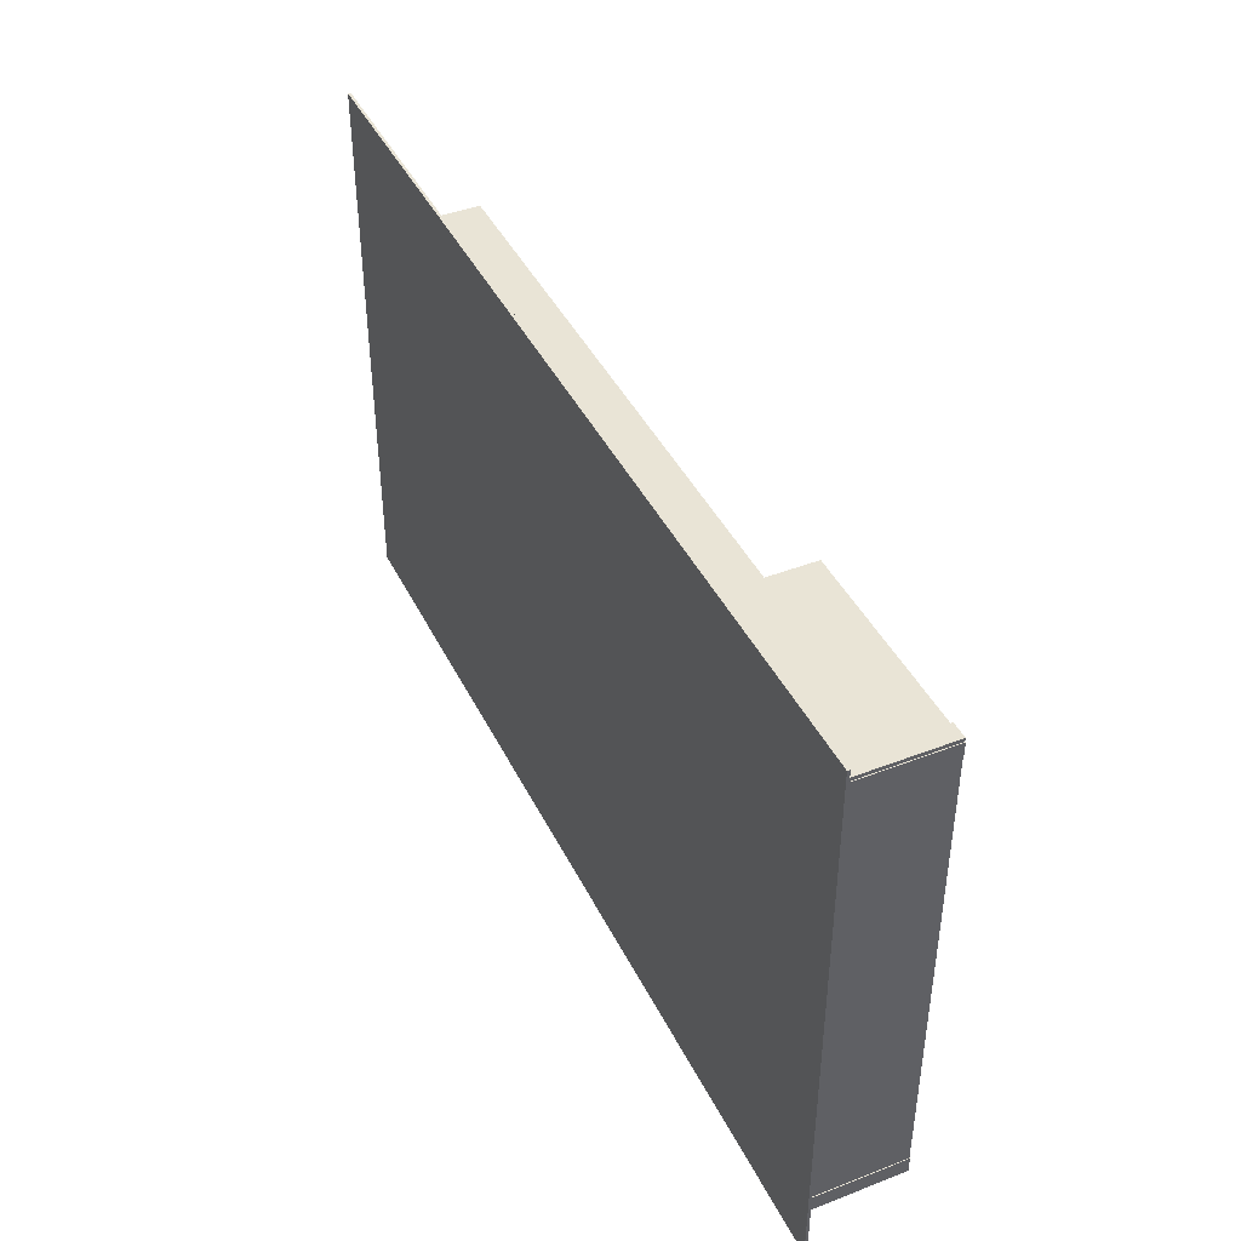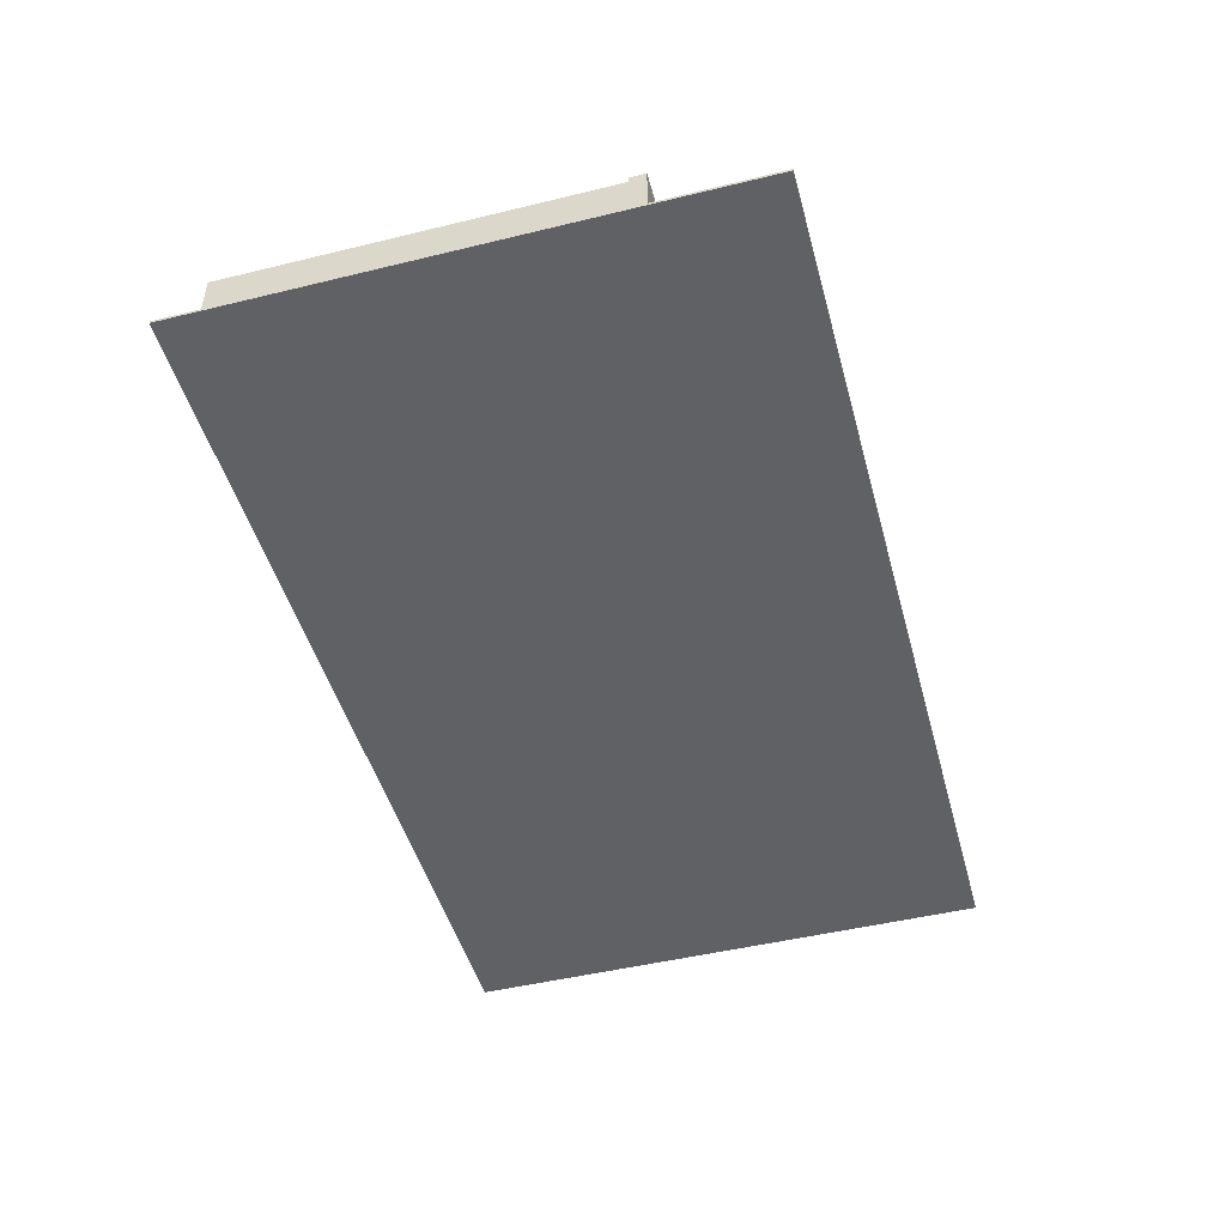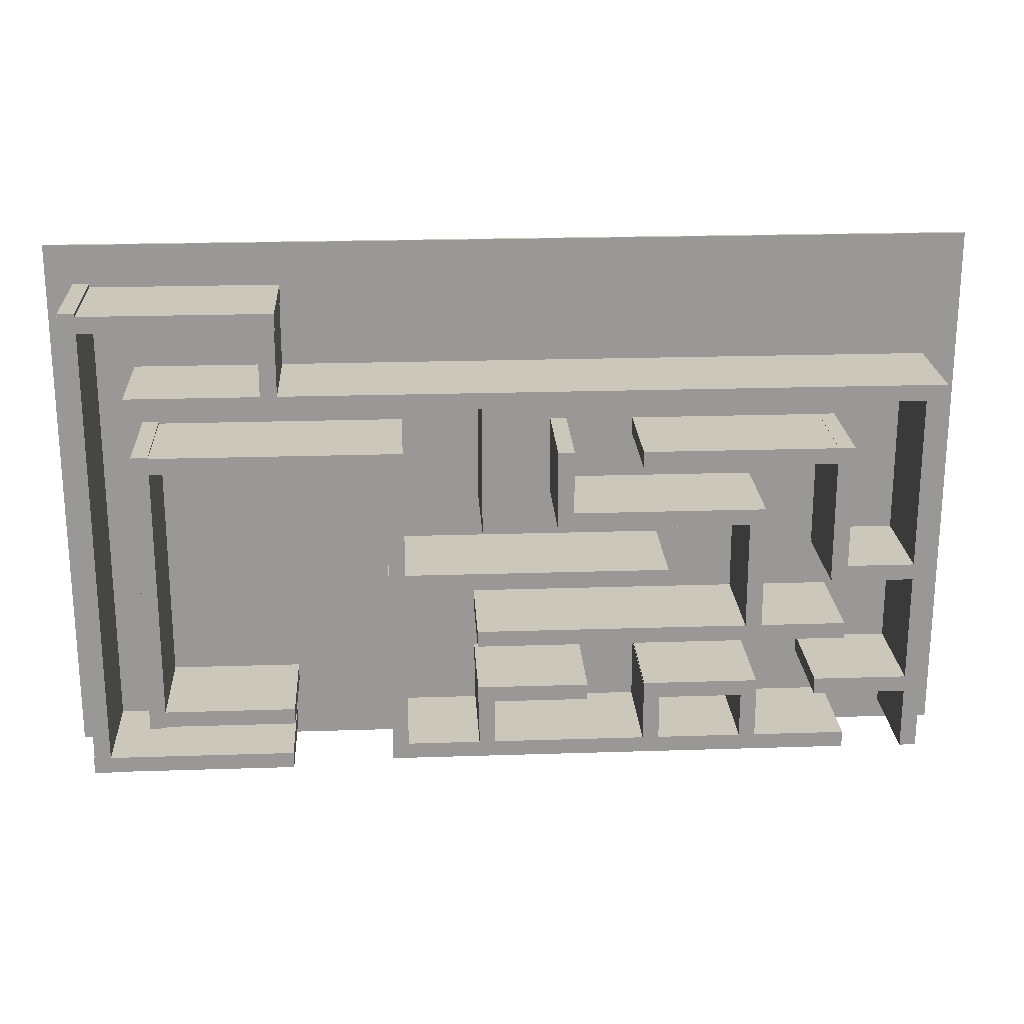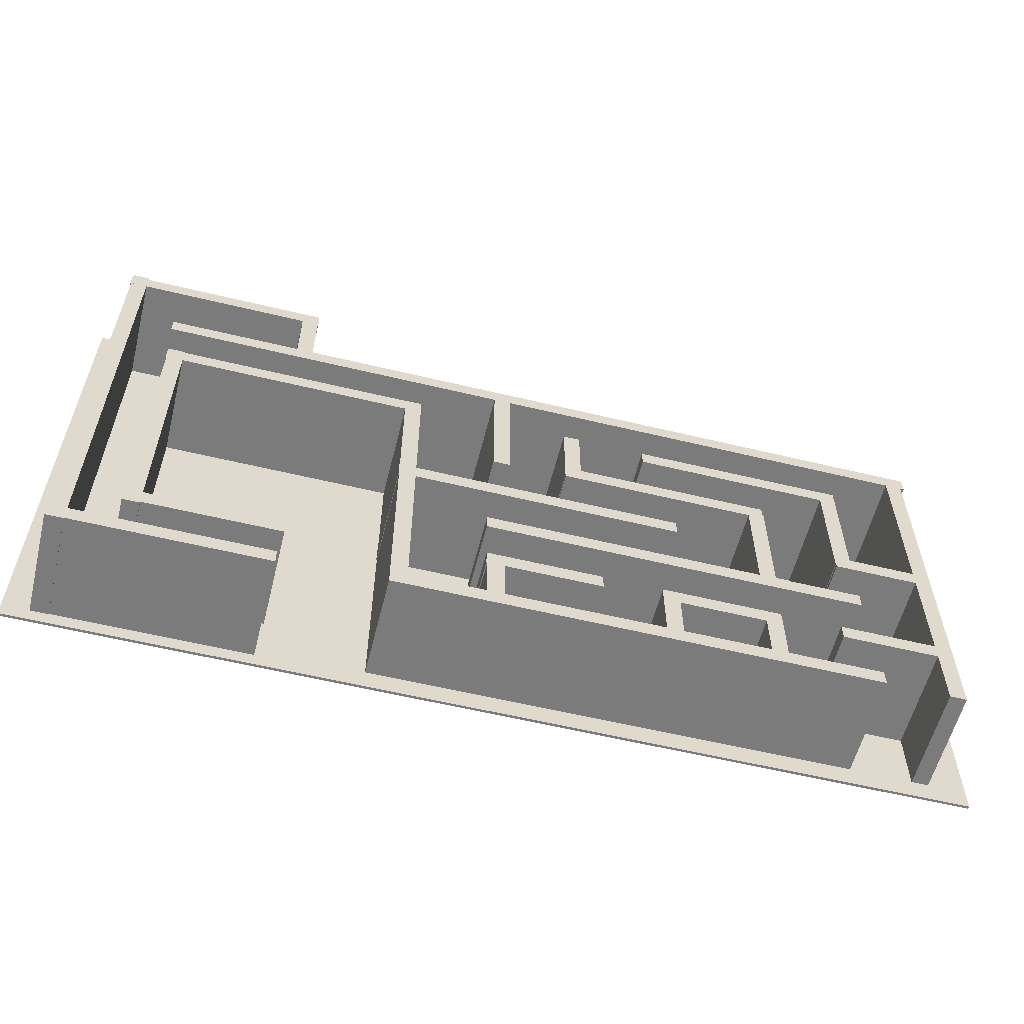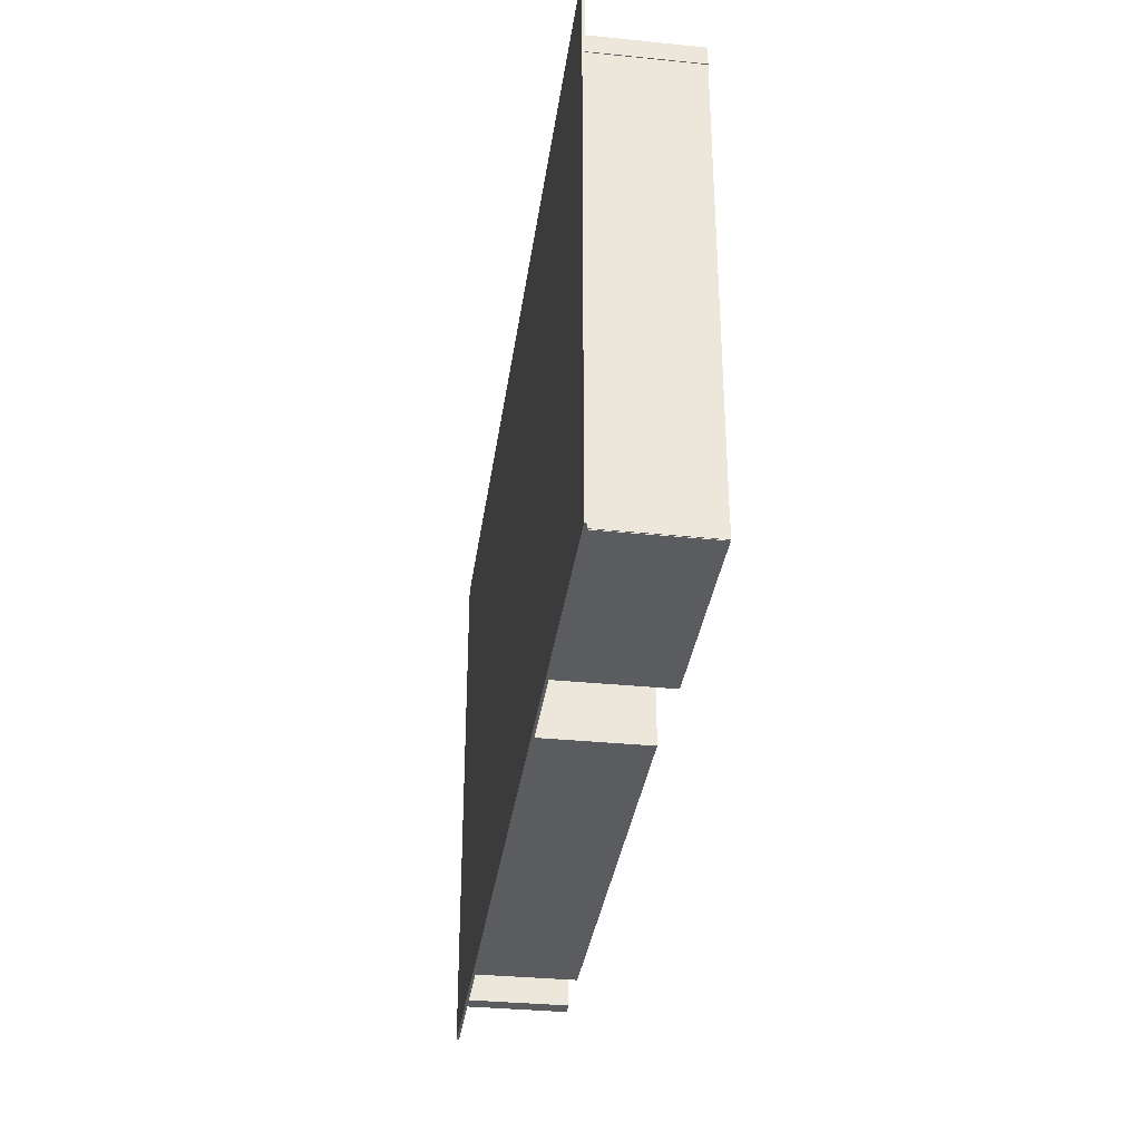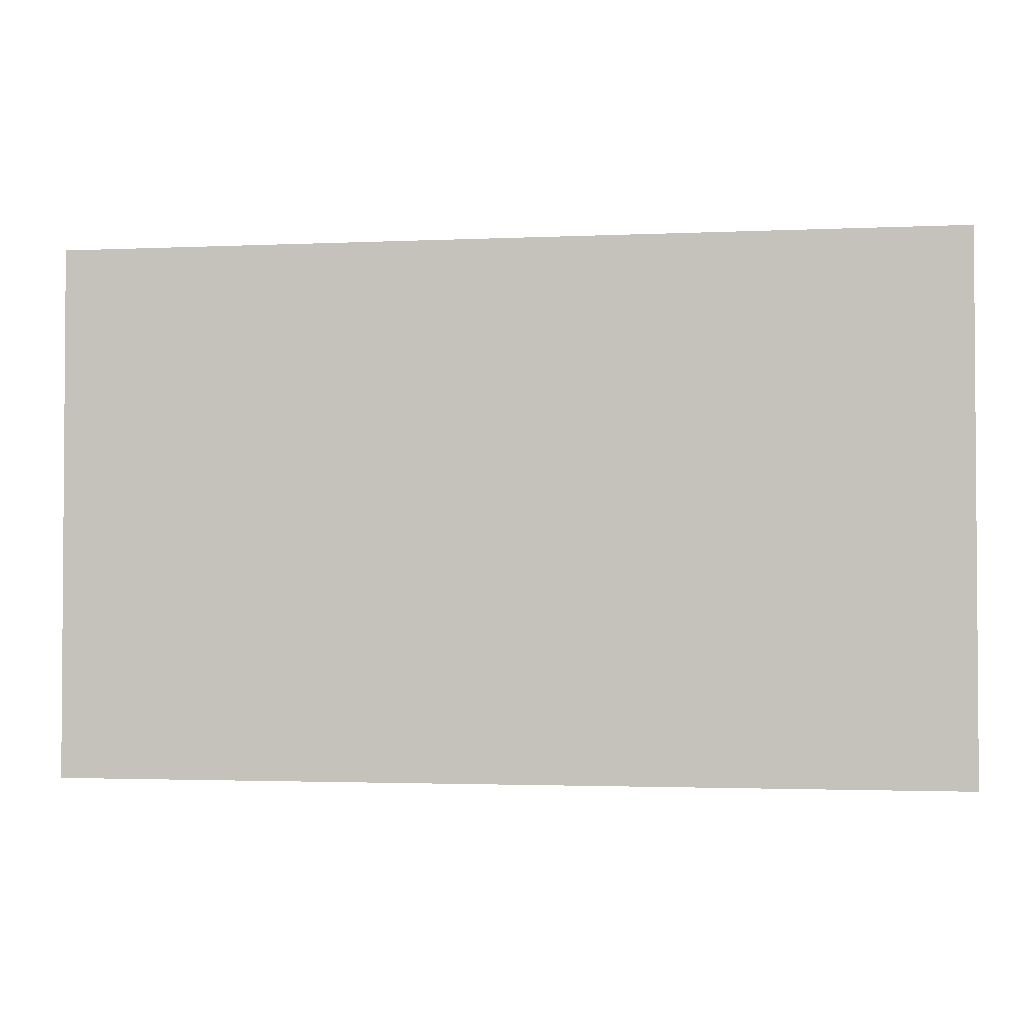
<metadata>
{"format":"obj","ext":"obj","renderer":"f3d","projection":"perspective","resolution":1024,"background":"white","views":[{"elev":42.4,"azim":65.2,"up":"+Z"},{"elev":-47.9,"azim":-74.7,"up":"+Y"},{"elev":21.7,"azim":176.7,"up":"+Z"},{"elev":-58.4,"azim":166.0,"up":"+Z"},{"elev":-33.9,"azim":82.2,"up":"+Z"},{"elev":-2.3,"azim":9.2,"up":"+Z"}]}
</metadata>
<code>
o Plane.001
v -259.2 -8.285 -130.2
v -259.2 -9.641 -130.2
v -259.2 -8.285 150.8
v -259.2 -9.641 150.8
v 215.6 -9.641 150.8
v 215.6 -9.641 -130.2
v 215.6 -8.285 150.8
v 215.6 -8.285 -130.2
v 193.4 -8.299 -123.3
v 201.9 -8.299 -123.3
v 201.9 -8.299 130.3
v 193.4 -8.299 130.3
v 193.4 45.82 -123.3
v 193.4 45.82 130.3
v 201.9 45.82 130.3
v 201.9 45.82 -123.3
v -241.7 -8.299 85.73
v -241.7 -8.299 77.24
v 173.4 -8.299 77.24
v 173.4 -8.299 85.73
v -241.7 45.82 85.73
v 173.4 45.82 85.73
v 173.4 45.82 77.24
v -241.7 45.82 77.24
v 96.66 -8.299 128.5
v 96.66 -8.299 120
v 202.3 -8.299 120
v 202.3 -8.299 128.5
v 96.66 45.82 128.5
v 202.3 45.82 128.5
v 202.3 45.82 120
v 96.66 45.82 120
v 162.9 -8.299 -97.71
v 171.4 -8.299 -97.71
v 171.4 -8.299 54.93
v 162.9 -8.299 54.93
v 162.9 45.82 -97.71
v 162.9 45.82 54.93
v 171.4 45.82 54.93
v 171.4 45.82 -97.71
v 96.99 -8.299 80.78
v 105.5 -8.299 80.78
v 105.5 -8.299 126.6
v 96.99 -8.299 126.6
v 96.99 45.82 80.78
v 96.99 45.82 126.6
v 105.5 45.82 126.6
v 105.5 45.82 80.78
v 35.57 -8.299 54.12
v 35.57 -8.299 45.62
v 171.8 -8.299 45.62
v 171.8 -8.299 54.12
v 35.57 45.82 54.12
v 171.8 45.82 54.12
v 171.8 45.82 45.62
v 35.57 45.82 45.62
v 94.88 -8.299 -88.35
v 94.88 -8.299 -96.85
v 170.3 -8.299 -96.85
v 170.3 -8.299 -88.35
v 94.88 45.82 -88.35
v 170.3 45.82 -88.35
v 170.3 45.82 -96.85
v 94.88 45.82 -96.85
v 96.66 -8.299 -114.5
v 96.66 -8.299 -123
v 202.3 -8.299 -123
v 202.3 -8.299 -114.5
v 96.66 45.82 -114.5
v 202.3 45.82 -114.5
v 202.3 45.82 -123
v 96.66 45.82 -123
v -199.2 -8.299 -110.8
v -199.2 -8.299 -119.3
v 43.5 -8.299 -119.3
v 43.5 -8.299 -110.8
v -199.2 45.82 -110.8
v 43.5 45.82 -110.8
v 43.5 45.82 -119.3
v -199.2 45.82 -119.3
v 35.12 -8.299 -119.3
v 43.62 -8.299 -119.3
v 43.62 -8.299 54.38
v 35.12 -8.299 54.38
v 35.12 45.82 -119.3
v 35.12 45.82 54.38
v 43.62 45.82 54.38
v 43.62 45.82 -119.3
v -102 -8.299 -12.93
v -102 -8.299 -21.43
v 43.84 -8.299 -21.43
v 43.84 -8.299 -12.93
v -102 45.82 -12.93
v 43.84 45.82 -12.93
v 43.84 45.82 -21.43
v -102 45.82 -21.43
v -196.6 -8.299 -45.95
v -196.6 -8.299 -54.45
v -2.207 -8.299 -54.45
v -2.207 -8.299 -45.95
v -196.6 45.82 -45.95
v -2.207 45.82 -45.95
v -2.207 45.82 -54.45
v -196.6 45.82 -54.45
v -60.45 -8.299 -78.34
v -60.45 -8.299 -86.84
v -2.289 -8.299 -86.84
v -2.289 -8.299 -78.34
v -60.45 45.82 -78.34
v -2.289 45.82 -78.34
v -2.289 45.82 -86.84
v -60.45 45.82 -86.84
v -11.29 -8.299 -117.6
v -2.788 -8.299 -117.6
v -2.788 -8.299 -79.62
v -11.29 -8.299 -79.62
v -11.29 45.82 -117.6
v -11.29 45.82 -79.62
v -2.788 45.82 -79.62
v -2.788 45.82 -117.6
v -99.13 -8.299 -117.6
v -90.63 -8.299 -117.6
v -90.63 -8.299 -79.62
v -99.13 -8.299 -79.62
v -99.13 45.82 -117.6
v -99.13 45.82 -79.62
v -90.63 45.82 -79.62
v -90.63 45.82 -117.6
v -150.8 -8.299 -78.34
v -150.8 -8.299 -86.84
v -90.79 -8.299 -86.84
v -90.79 -8.299 -78.34
v -150.8 45.82 -78.34
v -90.79 45.82 -78.34
v -90.79 45.82 -86.84
v -150.8 45.82 -86.84
v -151.2 -8.299 -117.6
v -142.8 -8.299 -117.6
v -142.8 -8.299 -79.62
v -151.2 -8.299 -79.62
v -151.2 45.82 -117.6
v -151.2 45.82 -79.62
v -142.8 45.82 -79.62
v -142.8 45.82 -117.6
v -238.8 -8.299 -78.34
v -238.8 -8.299 -86.84
v -182.3 -8.299 -86.84
v -182.3 -8.299 -78.34
v -238.8 45.82 -78.34
v -182.3 45.82 -78.34
v -182.3 45.82 -86.84
v -238.8 45.82 -86.84
v -239.7 -8.299 -119.6
v -231.2 -8.299 -119.6
v -231.2 -8.299 83.52
v -239.7 -8.299 83.52
v -239.7 45.82 -119.6
v -239.7 45.82 83.52
v -231.2 45.82 83.52
v -231.2 45.82 -119.6
v -152.2 -8.299 -50.81
v -143.7 -8.299 -50.81
v -143.7 -8.299 14.72
v -152.2 -8.299 14.72
v -152.2 45.82 -50.81
v -152.2 45.82 14.72
v -143.7 45.82 14.72
v -143.7 45.82 -50.81
v -236.7 -8.299 -13.07
v -236.7 -8.299 -21.56
v -188.1 -8.299 -21.56
v -188.1 -8.299 -13.07
v -236.7 45.82 -13.07
v -188.1 45.82 -13.07
v -188.1 45.82 -21.56
v -236.7 45.82 -21.56
v -196.3 -8.299 -19.66
v -187.8 -8.299 -19.66
v -187.8 -8.299 52.72
v -196.3 -8.299 52.72
v -196.3 45.82 -19.66
v -196.3 45.82 52.72
v -187.8 45.82 52.72
v -187.8 45.82 -19.66
v -151.7 -8.299 19.82
v -151.7 -8.299 11.33
v -43.94 -8.299 11.33
v -43.94 -8.299 19.82
v -151.7 45.82 19.82
v -43.94 45.82 19.82
v -43.94 45.82 11.33
v -151.7 45.82 11.33
v -13.55 -8.299 10.08
v -5.053 -8.299 10.08
v -5.053 -8.299 82.05
v -13.55 -8.299 82.05
v -13.55 45.82 10.08
v -13.55 45.82 82.05
v -5.053 45.82 82.05
v -5.053 45.82 10.08
v -52.22 -8.299 12.61
v -43.72 -8.299 12.61
v -43.72 -8.299 52.92
v -52.22 -8.299 52.92
v -52.22 45.82 12.61
v -52.22 45.82 52.92
v -43.72 45.82 52.92
v -43.72 45.82 12.61
v -193 -8.299 52.6
v -193 -8.299 44.11
v -87.5 -8.299 44.11
v -87.5 -8.299 52.6
v -193 45.82 52.6
v -87.5 45.82 52.6
v -87.5 45.82 44.11
v -193 45.82 44.11
f 1 2 3
f 4 3 2
f 5 6 7
f 8 7 6
f 4 2 5
f 6 5 2
f 3 4 7
f 5 7 4
f 1 3 8
f 7 8 3
f 2 1 6
f 8 6 1
f 9 10 11
f 11 12 9
f 13 14 15
f 15 16 13
f 9 12 14
f 14 13 9
f 12 11 15
f 15 14 12
f 11 10 16
f 16 15 11
f 10 9 13
f 13 16 10
f 17 18 19
f 19 20 17
f 21 22 23
f 23 24 21
f 17 20 22
f 22 21 17
f 20 19 23
f 23 22 20
f 19 18 24
f 24 23 19
f 18 17 21
f 21 24 18
f 25 26 27
f 27 28 25
f 29 30 31
f 31 32 29
f 25 28 30
f 30 29 25
f 28 27 31
f 31 30 28
f 27 26 32
f 32 31 27
f 26 25 29
f 29 32 26
f 33 34 35
f 35 36 33
f 37 38 39
f 39 40 37
f 33 36 38
f 38 37 33
f 36 35 39
f 39 38 36
f 35 34 40
f 40 39 35
f 34 33 37
f 37 40 34
f 41 42 43
f 43 44 41
f 45 46 47
f 47 48 45
f 41 44 46
f 46 45 41
f 44 43 47
f 47 46 44
f 43 42 48
f 48 47 43
f 42 41 45
f 45 48 42
f 49 50 51
f 51 52 49
f 53 54 55
f 55 56 53
f 49 52 54
f 54 53 49
f 52 51 55
f 55 54 52
f 51 50 56
f 56 55 51
f 50 49 53
f 53 56 50
f 57 58 59
f 59 60 57
f 61 62 63
f 63 64 61
f 57 60 62
f 62 61 57
f 60 59 63
f 63 62 60
f 59 58 64
f 64 63 59
f 58 57 61
f 61 64 58
f 65 66 67
f 67 68 65
f 69 70 71
f 71 72 69
f 65 68 70
f 70 69 65
f 68 67 71
f 71 70 68
f 67 66 72
f 72 71 67
f 66 65 69
f 69 72 66
f 73 74 75
f 75 76 73
f 77 78 79
f 79 80 77
f 73 76 78
f 78 77 73
f 76 75 79
f 79 78 76
f 75 74 80
f 80 79 75
f 74 73 77
f 77 80 74
f 81 82 83
f 83 84 81
f 85 86 87
f 87 88 85
f 81 84 86
f 86 85 81
f 84 83 87
f 87 86 84
f 83 82 88
f 88 87 83
f 82 81 85
f 85 88 82
f 89 90 91
f 91 92 89
f 93 94 95
f 95 96 93
f 89 92 94
f 94 93 89
f 92 91 95
f 95 94 92
f 91 90 96
f 96 95 91
f 90 89 93
f 93 96 90
f 97 98 99
f 99 100 97
f 101 102 103
f 103 104 101
f 97 100 102
f 102 101 97
f 100 99 103
f 103 102 100
f 99 98 104
f 104 103 99
f 98 97 101
f 101 104 98
f 105 106 107
f 107 108 105
f 109 110 111
f 111 112 109
f 105 108 110
f 110 109 105
f 108 107 111
f 111 110 108
f 107 106 112
f 112 111 107
f 106 105 109
f 109 112 106
f 113 114 115
f 115 116 113
f 117 118 119
f 119 120 117
f 113 116 118
f 118 117 113
f 116 115 119
f 119 118 116
f 115 114 120
f 120 119 115
f 114 113 117
f 117 120 114
f 121 122 123
f 123 124 121
f 125 126 127
f 127 128 125
f 121 124 126
f 126 125 121
f 124 123 127
f 127 126 124
f 123 122 128
f 128 127 123
f 122 121 125
f 125 128 122
f 129 130 131
f 131 132 129
f 133 134 135
f 135 136 133
f 129 132 134
f 134 133 129
f 132 131 135
f 135 134 132
f 131 130 136
f 136 135 131
f 130 129 133
f 133 136 130
f 137 138 139
f 139 140 137
f 141 142 143
f 143 144 141
f 137 140 142
f 142 141 137
f 140 139 143
f 143 142 140
f 139 138 144
f 144 143 139
f 138 137 141
f 141 144 138
f 145 146 147
f 147 148 145
f 149 150 151
f 151 152 149
f 145 148 150
f 150 149 145
f 148 147 151
f 151 150 148
f 147 146 152
f 152 151 147
f 146 145 149
f 149 152 146
f 153 154 155
f 155 156 153
f 157 158 159
f 159 160 157
f 153 156 158
f 158 157 153
f 156 155 159
f 159 158 156
f 155 154 160
f 160 159 155
f 154 153 157
f 157 160 154
f 161 162 163
f 163 164 161
f 165 166 167
f 167 168 165
f 161 164 166
f 166 165 161
f 164 163 167
f 167 166 164
f 163 162 168
f 168 167 163
f 162 161 165
f 165 168 162
f 169 170 171
f 171 172 169
f 173 174 175
f 175 176 173
f 169 172 174
f 174 173 169
f 172 171 175
f 175 174 172
f 171 170 176
f 176 175 171
f 170 169 173
f 173 176 170
f 177 178 179
f 179 180 177
f 181 182 183
f 183 184 181
f 177 180 182
f 182 181 177
f 180 179 183
f 183 182 180
f 179 178 184
f 184 183 179
f 178 177 181
f 181 184 178
f 185 186 187
f 187 188 185
f 189 190 191
f 191 192 189
f 185 188 190
f 190 189 185
f 188 187 191
f 191 190 188
f 187 186 192
f 192 191 187
f 186 185 189
f 189 192 186
f 193 194 195
f 195 196 193
f 197 198 199
f 199 200 197
f 193 196 198
f 198 197 193
f 196 195 199
f 199 198 196
f 195 194 200
f 200 199 195
f 194 193 197
f 197 200 194
f 201 202 203
f 203 204 201
f 205 206 207
f 207 208 205
f 201 204 206
f 206 205 201
f 204 203 207
f 207 206 204
f 203 202 208
f 208 207 203
f 202 201 205
f 205 208 202
f 209 210 211
f 211 212 209
f 213 214 215
f 215 216 213
f 209 212 214
f 214 213 209
f 212 211 215
f 215 214 212
f 211 210 216
f 216 215 211
f 210 209 213
f 213 216 210

</code>
